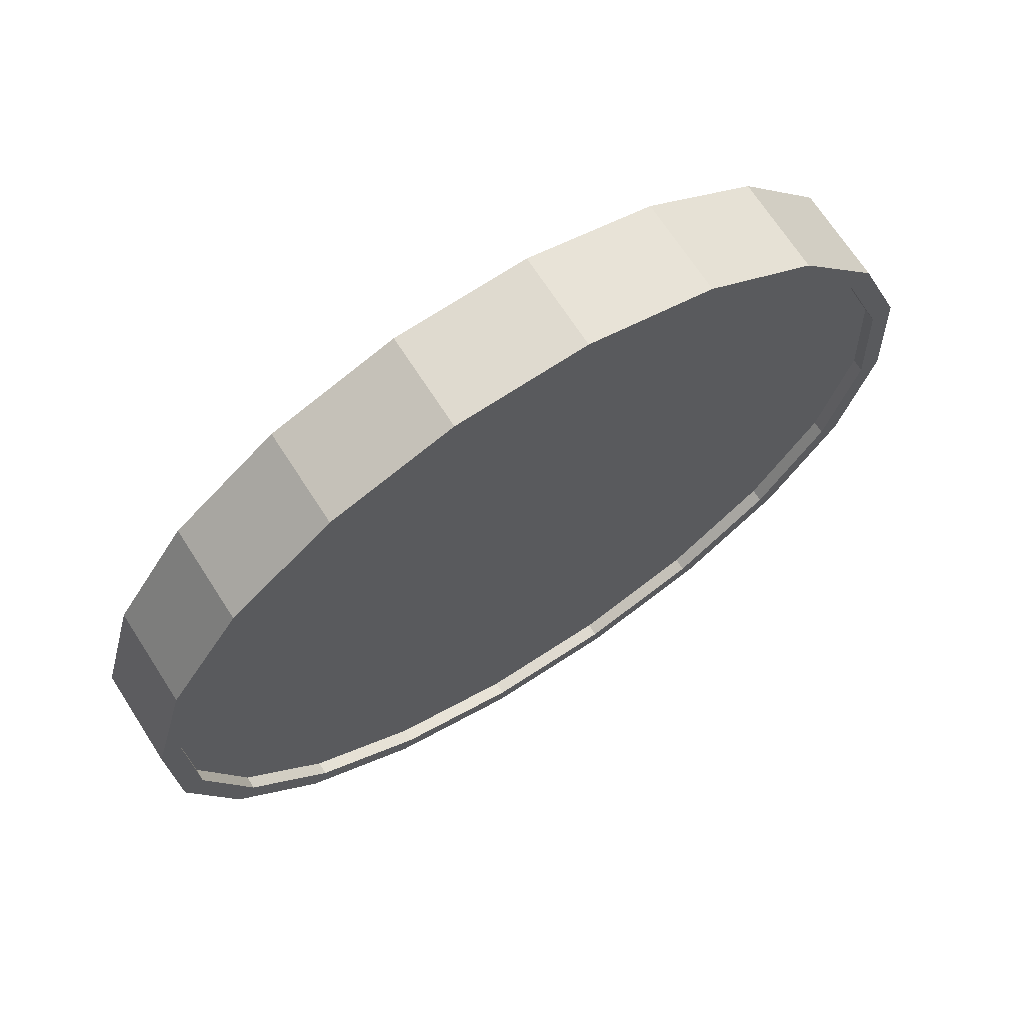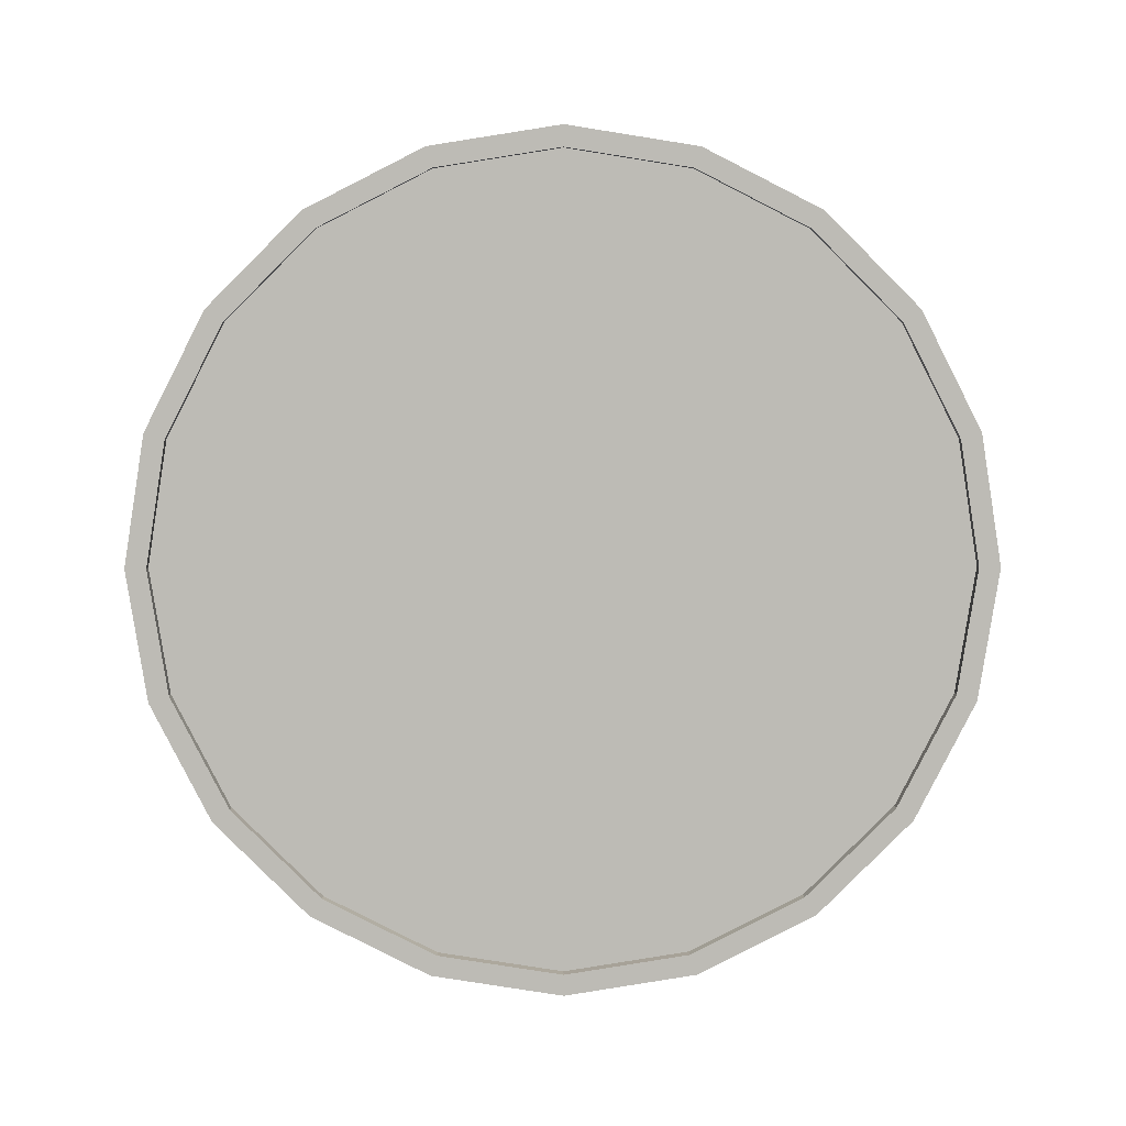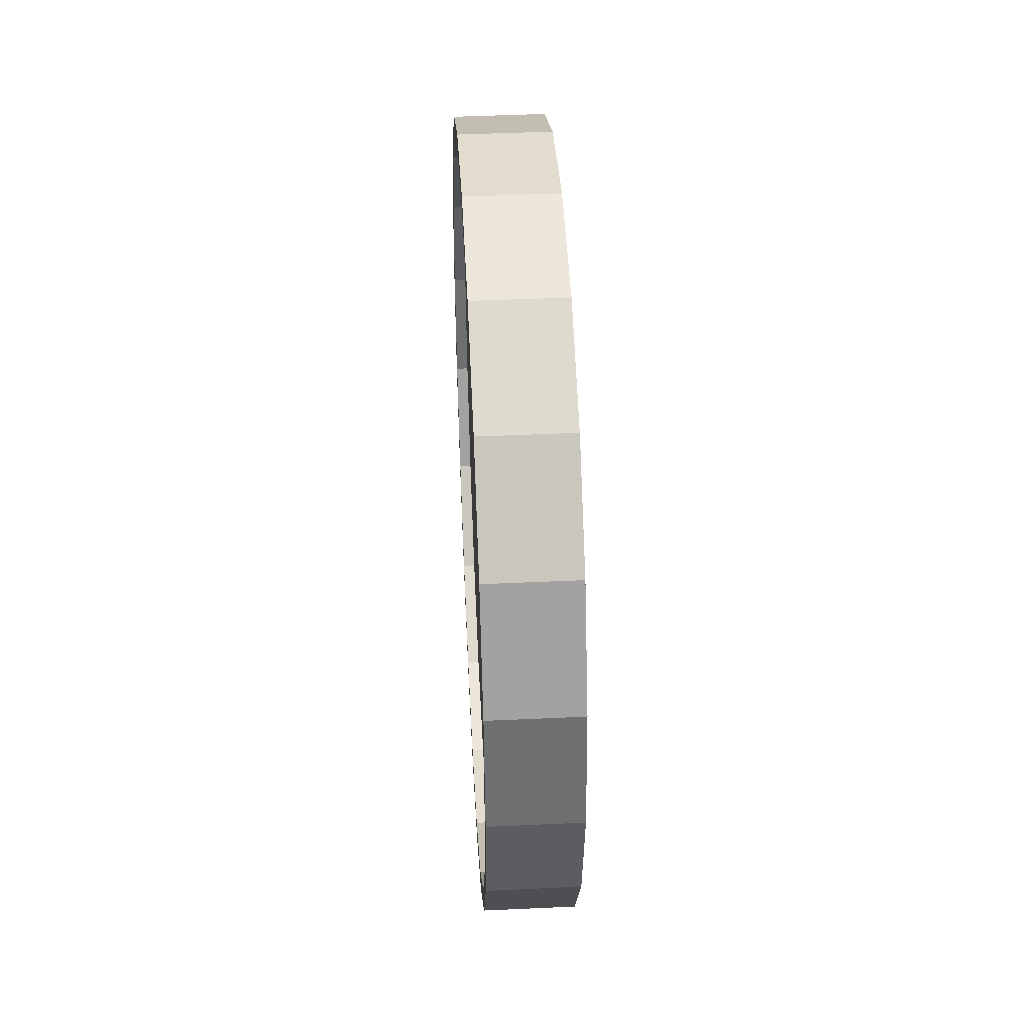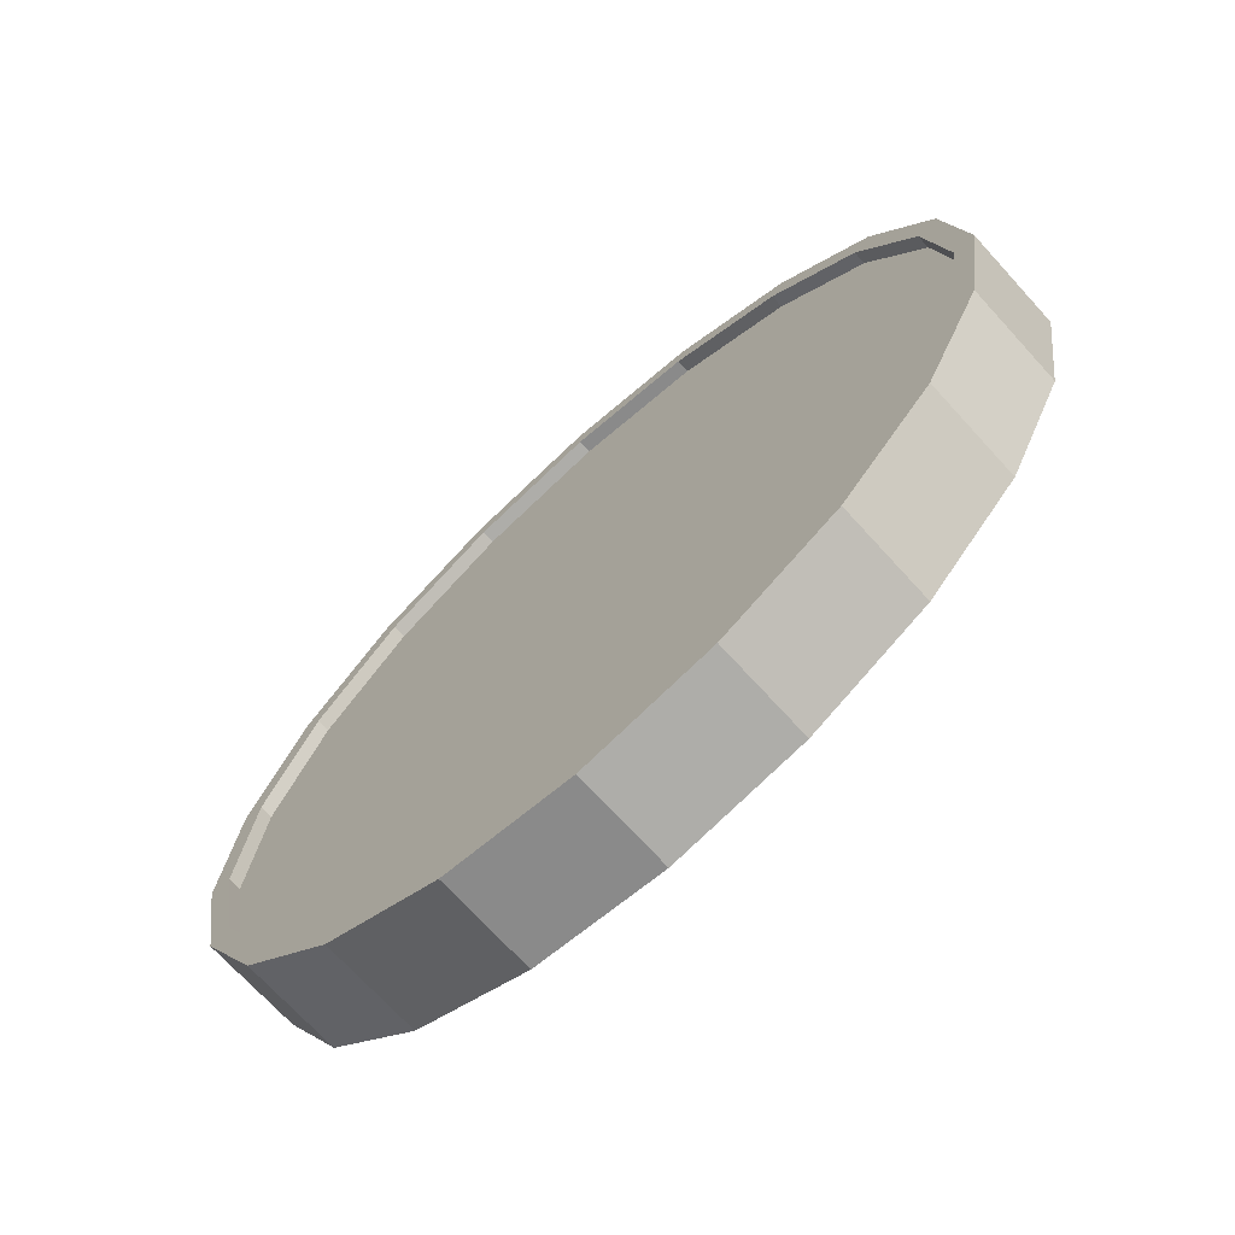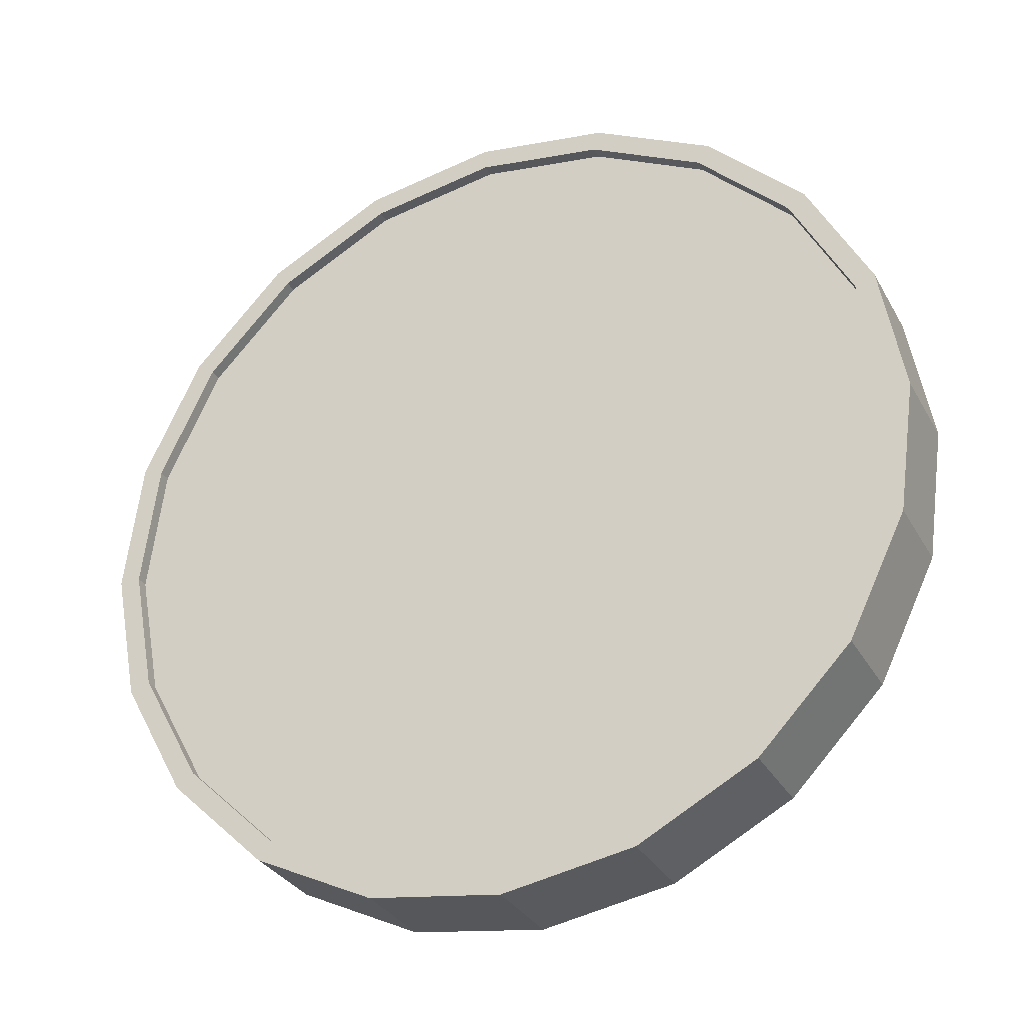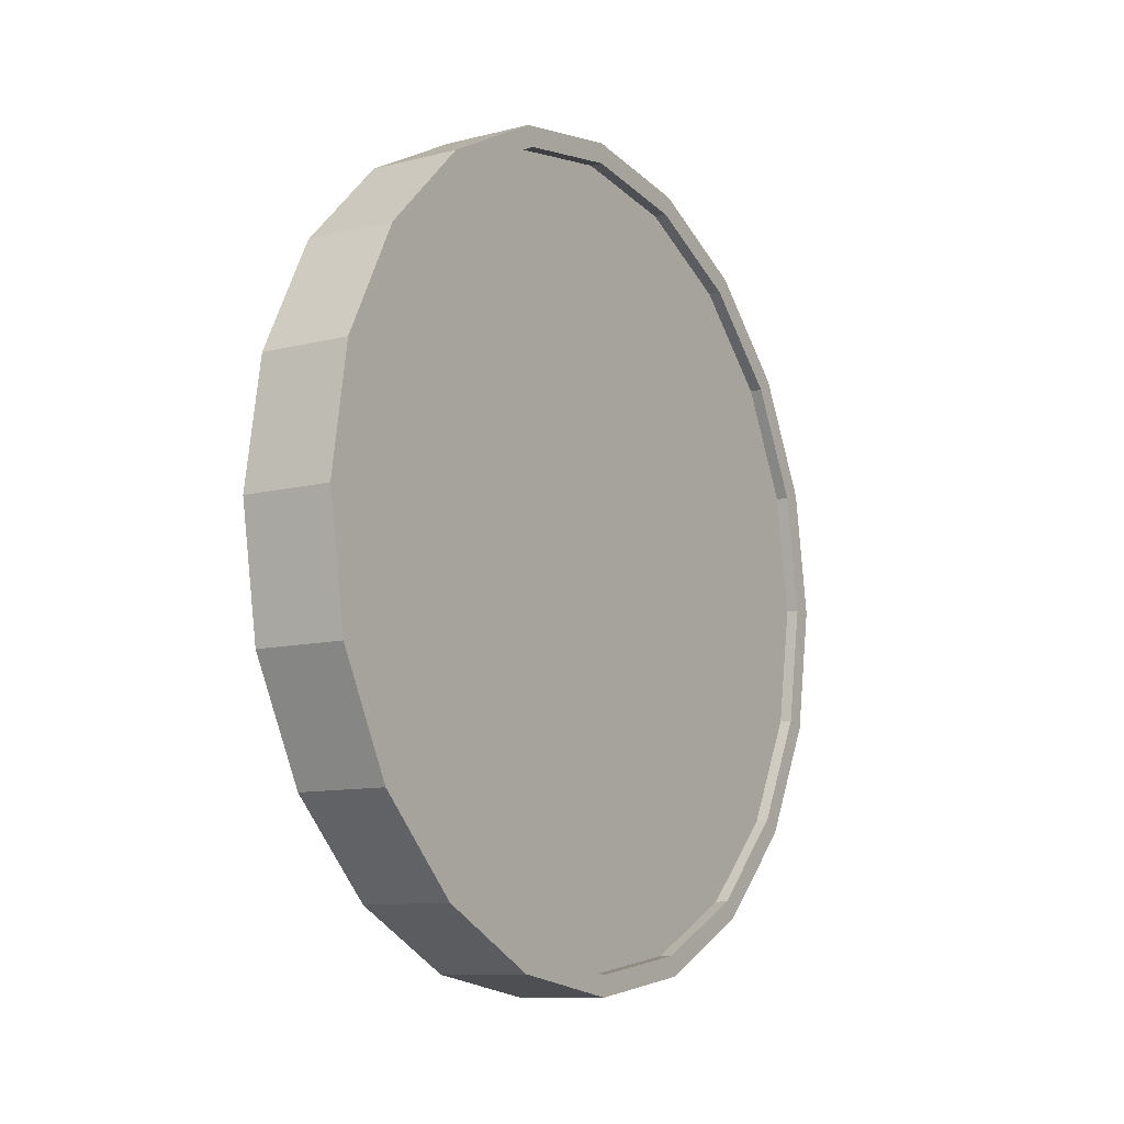
<metadata>
{"format":"obj","ext":"obj","renderer":"f3d","projection":"perspective","resolution":1024,"background":"white","views":[{"elev":28.8,"azim":50.2,"up":"+Z"},{"elev":6.2,"azim":-58.2,"up":"+Y"},{"elev":44.6,"azim":-150.5,"up":"+Y"},{"elev":-23.6,"azim":-37.2,"up":"+Z"},{"elev":5.7,"azim":-61.0,"up":"+Z"},{"elev":-10.1,"azim":66.0,"up":"+Y"}]}
</metadata>
<code>
o Cylinder
v -0.6332 1 -0.7822
v -0.4432 1 -0.9035
v -0.6068 0.691 -0.7409
v -0.4169 0.691 -0.8622
v -0.5304 0.4122 -0.6212
v -0.3405 0.4122 -0.7425
v -0.4113 0.191 -0.4347
v -0.2214 0.191 -0.556
v -0.2613 0.04894 -0.1998
v -0.07135 0.04894 -0.3211
v -0.09497 -0 0.06064
v 0.09497 -0 -0.06064
v 0.07135 0.04894 0.3211
v 0.2613 0.04894 0.1998
v 0.2214 0.191 0.556
v 0.4113 0.191 0.4347
v 0.3405 0.4122 0.7425
v 0.5304 0.4122 0.6212
v 0.4169 0.691 0.8622
v 0.6068 0.691 0.7409
v 0.4432 1 0.9035
v 0.6332 1 0.7822
v 0.4169 1.309 0.8622
v 0.6068 1.309 0.7409
v 0.3405 1.588 0.7425
v 0.5304 1.588 0.6212
v 0.2214 1.809 0.556
v 0.4113 1.809 0.4347
v 0.07135 1.951 0.3211
v 0.2613 1.951 0.1998
v -0.09497 2 0.06064
v 0.09497 2 -0.06065
v -0.2613 1.951 -0.1998
v -0.07135 1.951 -0.3211
v -0.4113 1.809 -0.4347
v -0.2214 1.809 -0.556
v -0.5304 1.588 -0.6212
v -0.3405 1.588 -0.7425
v -0.6068 1.309 -0.7409
v -0.4169 1.309 -0.8622
v -0.3913 0.7064 -0.8221
v -0.4163 1 -0.8613
v -0.3187 0.4416 -0.7084
v -0.2056 0.2314 -0.5313
v -0.06303 0.0965 -0.3081
v 0.09497 0.05 -0.06064
v 0.253 0.0965 0.1868
v 0.3955 0.2314 0.41
v 0.5086 0.4416 0.5871
v 0.5812 0.7064 0.7008
v 0.6063 1 0.74
v 0.5812 1.294 0.7008
v 0.5086 1.558 0.5871
v 0.3955 1.769 0.41
v 0.253 1.904 0.1868
v 0.09497 1.95 -0.06065
v -0.06303 1.904 -0.3081
v -0.2056 1.769 -0.5313
v -0.3187 1.558 -0.7084
v -0.3913 1.294 -0.8221
v -0.4166 0.7064 -0.806
v -0.4416 1 -0.8452
v -0.344 0.4416 -0.6923
v -0.2309 0.2314 -0.5151
v -0.08832 0.0965 -0.2919
v 0.06968 0.05 -0.0445
v 0.2277 0.0965 0.2029
v 0.3702 0.2314 0.4261
v 0.4833 0.4416 0.6033
v 0.556 0.7064 0.717
v 0.581 1 0.7562
v 0.556 1.294 0.717
v 0.4833 1.558 0.6033
v 0.3702 1.769 0.4261
v 0.2277 1.904 0.2029
v 0.06968 1.95 -0.0445
v -0.08832 1.904 -0.2919
v -0.2309 1.769 -0.5151
v -0.344 1.558 -0.6923
v -0.4166 1.294 -0.806
v -0.6063 1 -0.74
v -0.5812 0.7064 -0.7008
v -0.5086 0.4416 -0.5871
v -0.3955 0.2314 -0.41
v -0.253 0.0965 -0.1868
v -0.09497 0.05 0.06064
v 0.06303 0.0965 0.3081
v 0.2056 0.2314 0.5313
v 0.3187 0.4416 0.7084
v 0.3913 0.7064 0.8221
v 0.4163 1 0.8613
v 0.3913 1.294 0.8221
v 0.3187 1.558 0.7084
v 0.2056 1.769 0.5313
v 0.06303 1.904 0.3081
v -0.09497 1.95 0.06064
v -0.253 1.904 -0.1868
v -0.3955 1.769 -0.41
v -0.5086 1.558 -0.5871
v -0.5812 1.294 -0.7008
v -0.581 1 -0.7562
v -0.556 0.7064 -0.717
v -0.4833 0.4416 -0.6033
v -0.3702 0.2314 -0.4261
v -0.2277 0.0965 -0.2029
v -0.06968 0.05 0.0445
v 0.08832 0.0965 0.2919
v 0.2309 0.2314 0.5151
v 0.344 0.4416 0.6923
v 0.4166 0.7064 0.806
v 0.4416 1 0.8452
v 0.4166 1.294 0.806
v 0.344 1.558 0.6923
v 0.2309 1.769 0.5151
v 0.08832 1.904 0.2919
v -0.06968 1.95 0.0445
v -0.2277 1.904 -0.2029
v -0.3702 1.769 -0.4261
v -0.4833 1.558 -0.6033
v -0.556 1.294 -0.717
g Cylinder_Cylinder_Material.001
f 1 2 4 3
f 3 4 6 5
f 5 6 8 7
f 7 8 10 9
f 9 10 12 11
f 11 12 14 13
f 13 14 16 15
f 15 16 18 17
f 17 18 20 19
f 19 20 22 21
f 21 22 24 23
f 23 24 26 25
f 25 26 28 27
f 27 28 30 29
f 29 30 32 31
f 31 32 34 33
f 33 34 36 35
f 35 36 38 37
f 14 12 46 47
f 37 38 40 39
f 39 40 2 1
f 21 23 92 91
f 50 49 69 70
f 24 22 51 52
f 34 32 56 57
f 10 8 44 45
f 20 18 49 50
f 30 28 54 55
f 40 38 59 60
f 6 4 41 43
f 16 14 47 48
f 26 24 52 53
f 36 34 57 58
f 12 10 45 46
f 22 20 50 51
f 32 30 55 56
f 2 40 60 42
f 8 6 43 44
f 18 16 48 49
f 4 2 42 41
f 28 26 53 54
f 38 36 58 59
f 61 62 80 79 78 77 76 75 74 73 72 71 70 69 68 67 66 65 64 63
f 43 41 61 63
f 58 57 77 78
f 51 50 70 71
f 44 43 63 64
f 59 58 78 79
f 52 51 71 72
f 45 44 64 65
f 60 59 79 80
f 53 52 72 73
f 46 45 65 66
f 42 60 80 62
f 54 53 73 74
f 47 46 66 67
f 55 54 74 75
f 48 47 67 68
f 56 55 75 76
f 49 48 68 69
f 41 42 62 61
f 57 56 76 77
f 83 84 104 103
f 31 33 97 96
f 7 9 85 84
f 17 19 90 89
f 27 29 95 94
f 37 39 100 99
f 3 5 83 82
f 13 15 88 87
f 23 25 93 92
f 33 35 98 97
f 9 11 86 85
f 19 21 91 90
f 29 31 96 95
f 39 1 81 100
f 5 7 84 83
f 15 17 89 88
f 1 3 82 81
f 25 27 94 93
f 35 37 99 98
f 11 13 87 86
f 101 102 103 104 105 106 107 108 109 110 111 112 113 114 115 116 117 118 119 120
f 98 99 119 118
f 91 92 112 111
f 84 85 105 104
f 99 100 120 119
f 92 93 113 112
f 85 86 106 105
f 100 81 101 120
f 93 94 114 113
f 86 87 107 106
f 94 95 115 114
f 87 88 108 107
f 95 96 116 115
f 88 89 109 108
f 81 82 102 101
f 96 97 117 116
f 89 90 110 109
f 82 83 103 102
f 97 98 118 117
f 90 91 111 110

</code>
